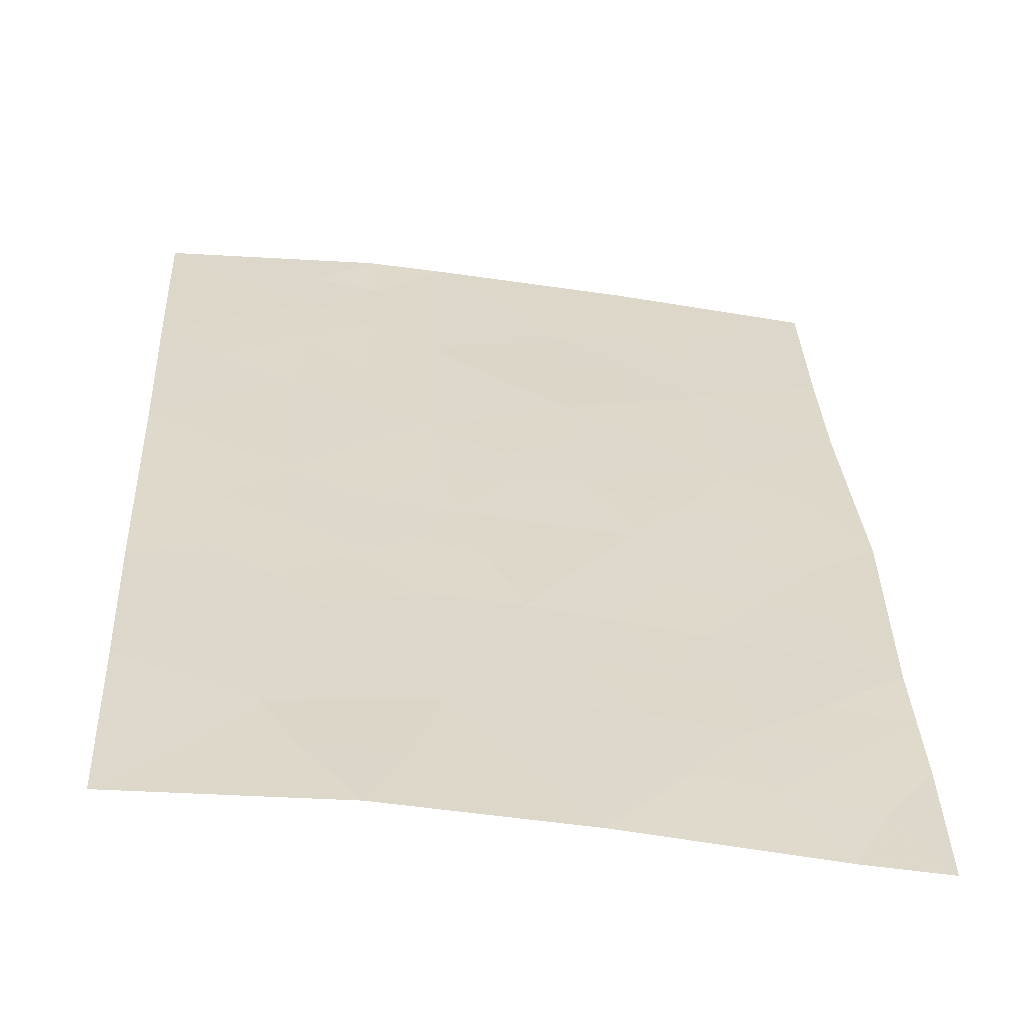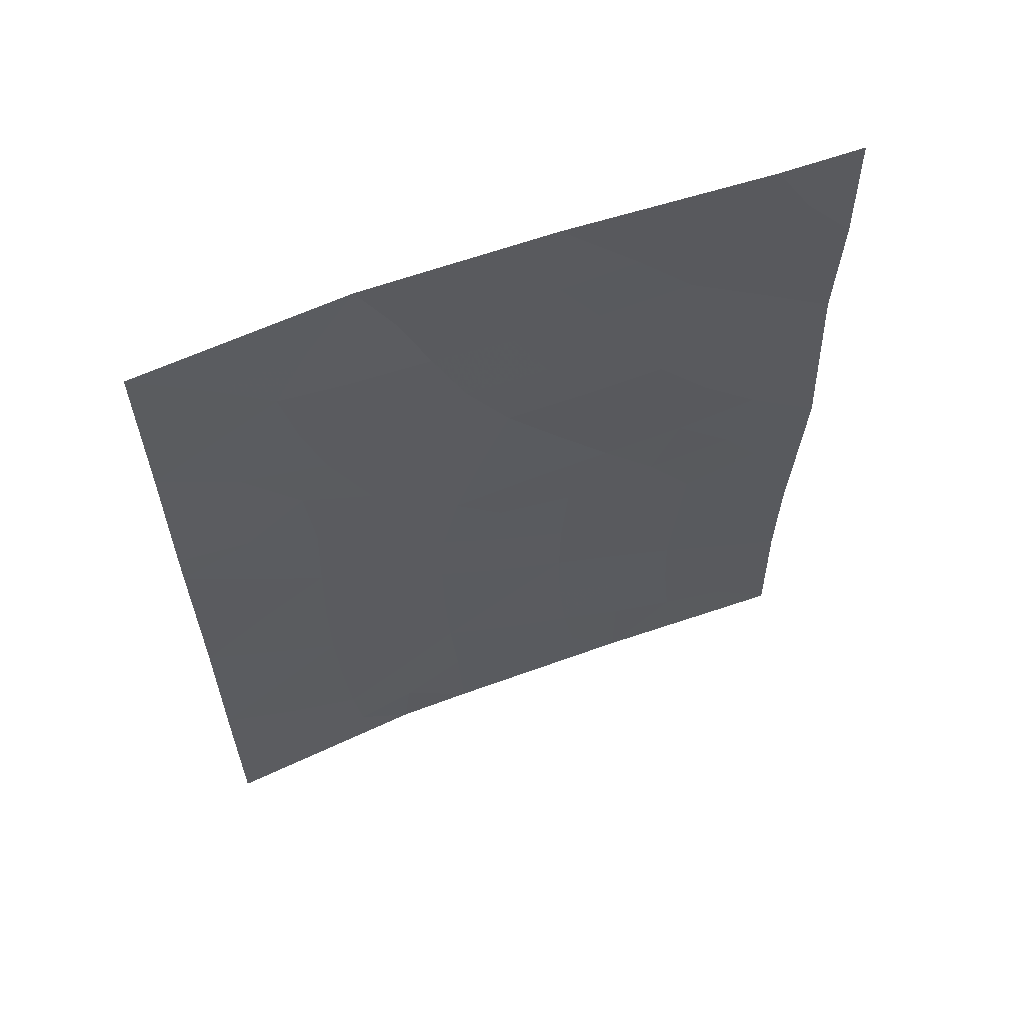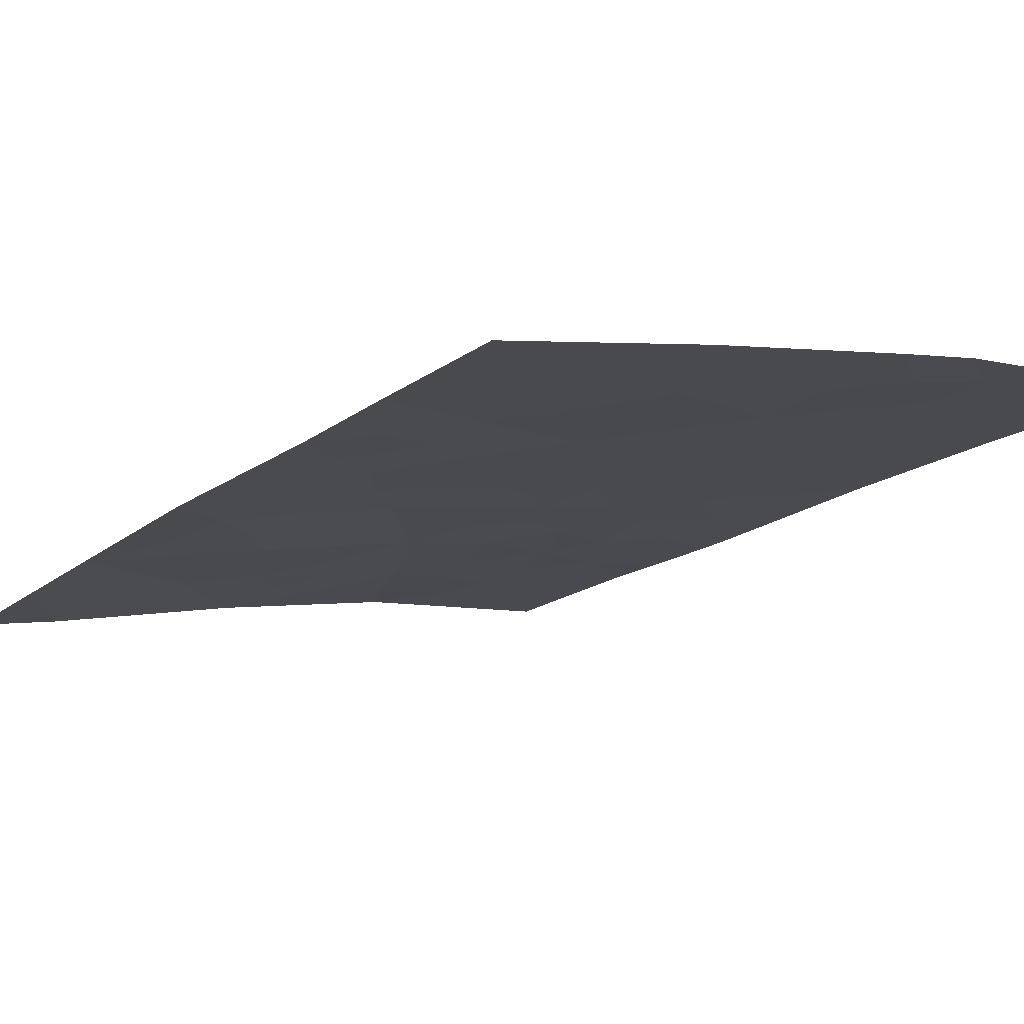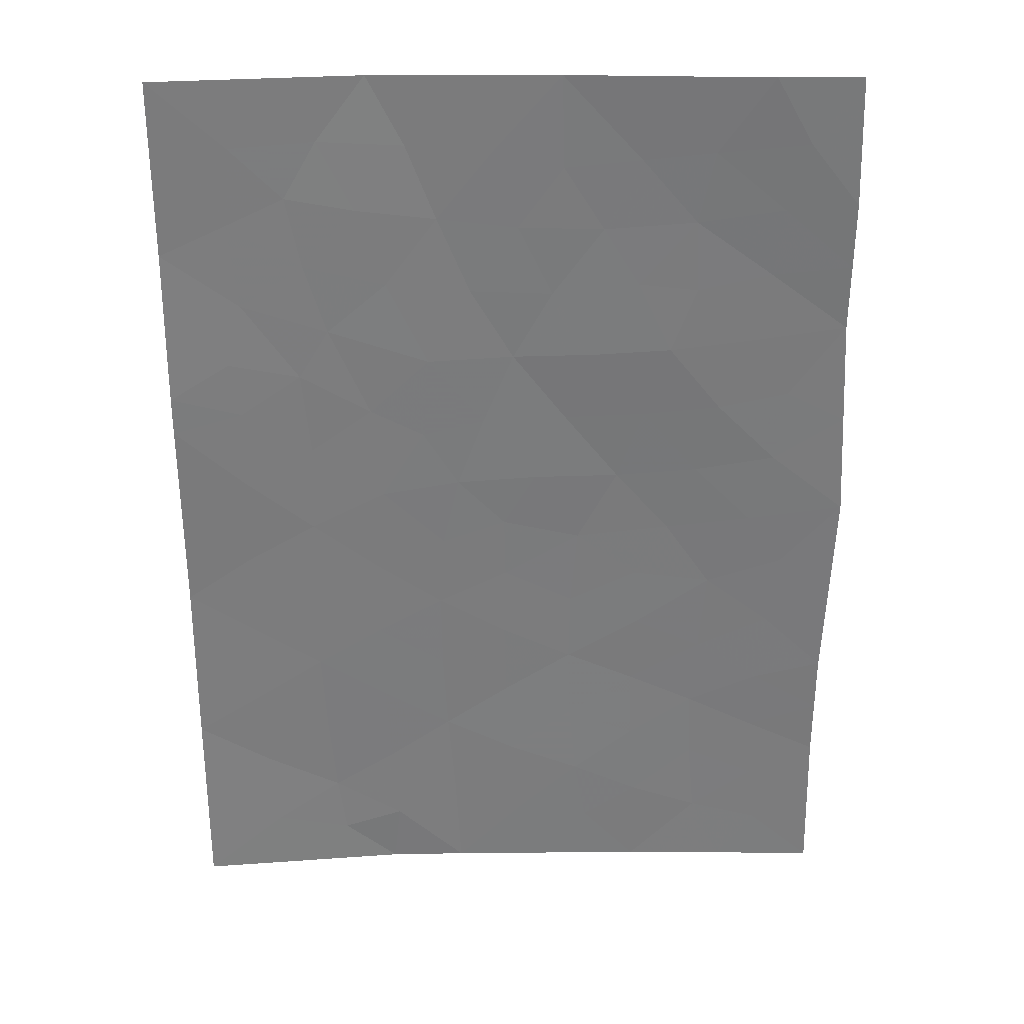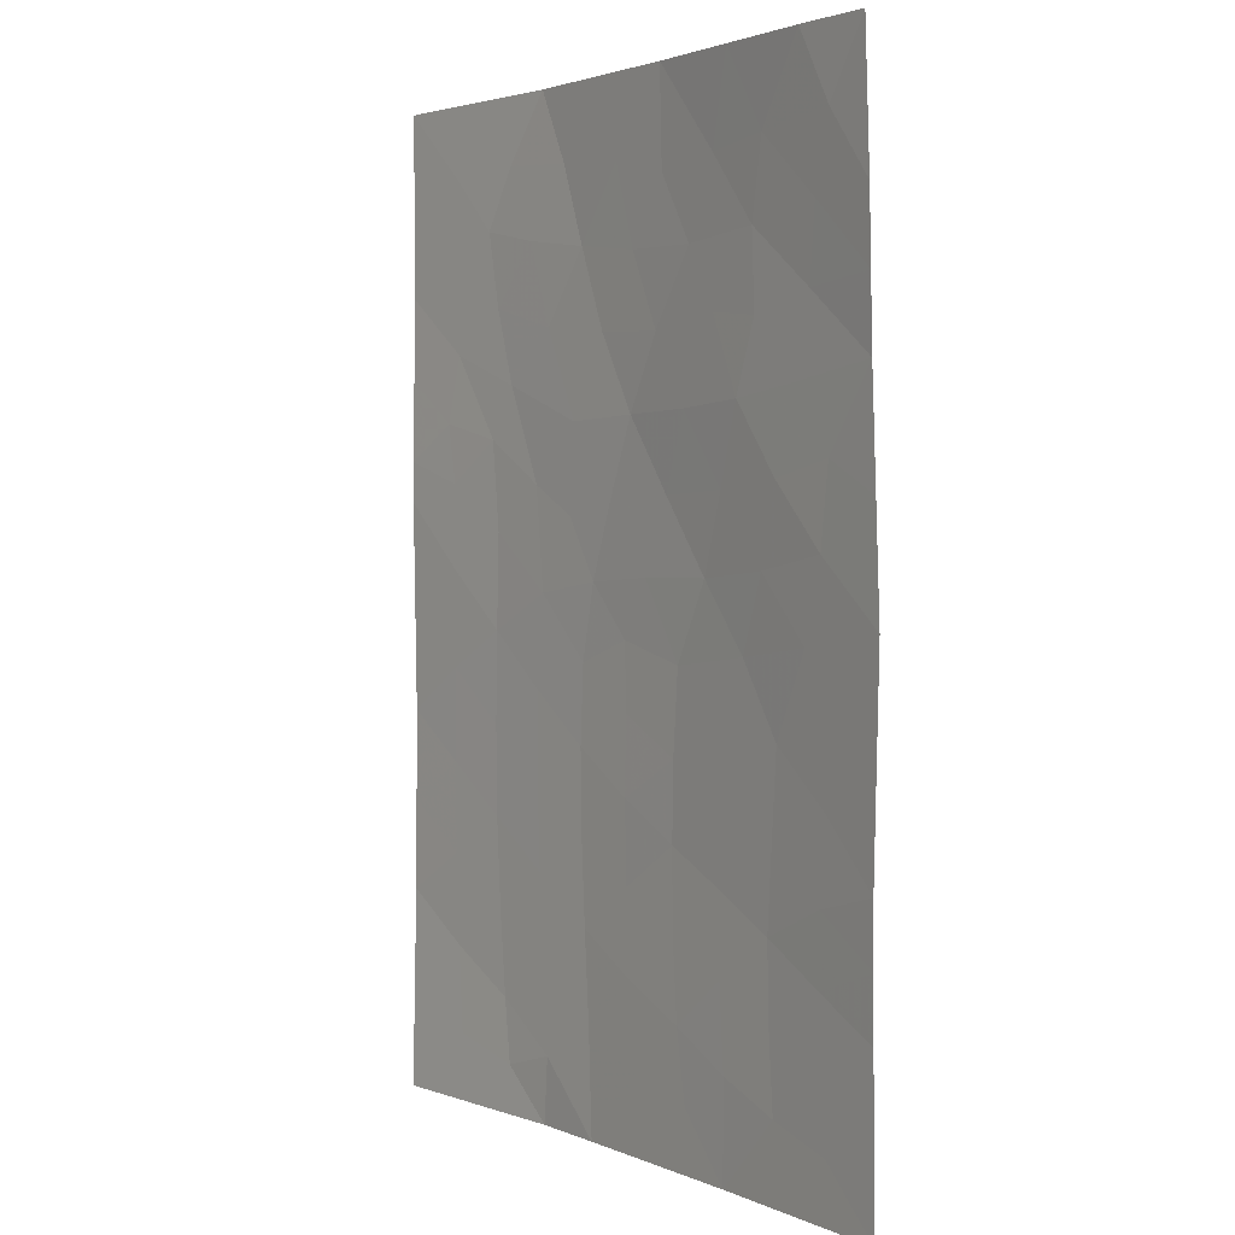
<metadata>
{"format":"obj","ext":"obj","renderer":"f3d","projection":"perspective","resolution":1024,"background":"white","views":[{"elev":31.1,"azim":177.3,"up":"+Z"},{"elev":62.7,"azim":150.0,"up":"+Y"},{"elev":-16.7,"azim":-34.0,"up":"+Z"},{"elev":31.5,"azim":169.6,"up":"+Y"},{"elev":2.6,"azim":-134.0,"up":"+Y"}]}
</metadata>
<code>
v -7.985 50 43.37
v -4.622 48.46 43.88
v -3.061 50 44.02
v -5.66 50 43.79
v -6.47 48.15 43.64
v -11.56 46.66 42.7
v -11.69 44 42.67
v -5.693 38 43.77
v -11.56 48.36 42.65
v -11.5 50 42.64
v -10.47 50 42.82
v -9.119 38 43.19
v -11.62 38 42.71
v -3.037 38 43.98
v -7.407 46.23 43.49
v -3.062 47.75 44.03
v -11.59 39.95 42.73
v -11.59 41.43 42.71
v -8.168 41.55 43.38
v -6.431 42.49 43.66
v -4.767 43.74 43.86
v -8.286 39.6 43.34
v -3.046 45.26 44.01
v -3.045 45.75 44
v -3.06 42.7 44.04
v -9.376 46.34 43.1
v -4.909 39.38 43.85
v -3.047 40.47 44.03
v -4.758 41.53 43.86
v -6.654 38 43.61
v -9.64 48.11 43.05
v -4.699 46 43.86
v -6.5 40.42 43.65
v -6.69 44.37 43.61
v -8.515 48.01 43.28
v -9.858 40.79 43.07
v -10.01 42.8 43.04
v -8.759 44.46 43.27
v -5.039 49.18 43.84
v -5.472 48.28 43.77
v -6.106 49.11 43.71
v -11.62 45.33 42.69
v -10.89 45.71 42.83
v -10.76 44.75 42.85
v -5.775 38.83 43.74
v -5.012 38.6 43.83
v -11.53 49.18 42.64
v -10.94 49.15 42.75
v -3.98 49.13 43.94
v -4.36 50 43.9
v -10.37 38 42.95
v -10.84 38.7 42.87
v -9.974 38.92 43.04
v -4.06 38.82 43.91
v -4.365 38 43.87
v -3.895 48.12 43.95
v -3.062 48.87 44.03
v -11.61 38.98 42.72
v -10.76 39.51 42.89
v -11.64 42.72 42.69
v -10.95 43.14 42.84
v -10.83 42.17 42.87
v -11.56 47.51 42.67
v -10.7 48.28 42.83
v -10.59 47.4 42.88
v -11.59 40.69 42.72
v -10.73 41.2 42.89
v -10.72 40.36 42.9
v -4.007 47.02 43.94
v -4.806 47.54 43.86
v -7.318 40.99 43.52
v -7.39 39.96 43.5
v -8.193 40.58 43.37
v -6.587 39.3 43.63
v -5.703 39.87 43.75
v -3.97 39.88 43.94
v -4.818 40.43 43.86
v -3.92 41 43.94
v -6.822 50 43.58
v -7.151 49.03 43.52
v -3.053 43.98 44.02
v -3.902 43.26 43.95
v -3.917 44.45 43.93
v -9.888 39.89 43.06
v -5.822 47.27 43.73
v -3.902 42.12 43.95
v -4.743 42.63 43.86
v -9.122 39.21 43.19
v -8.433 38.74 43.31
v -7.535 38.91 43.47
v -3.053 41.58 44.03
v -7.462 48.03 43.47
v -8.015 48.82 43.37
v -3.054 46.75 44.02
v -3.8 46.21 43.94
v -8.184 42.49 43.38
v -7.308 42.93 43.52
v -7.288 41.98 43.52
v -10.03 45.51 42.99
v -9.075 45.4 43.18
v -9.771 44.56 43.06
v -5.585 42.03 43.76
v -5.599 43.08 43.76
v -3.927 45.49 43.93
v -4.804 44.91 43.86
v -10.35 46.47 42.92
v -3.042 39.24 44
v -5.581 45.47 43.76
v -7.025 45.29 43.56
v -9.042 40.22 43.21
v -9.025 41.18 43.23
v -9.928 41.73 43.06
v -6.486 43.45 43.64
v -5.706 44.22 43.74
v -5.625 40.96 43.76
v -7.887 38 43.4
v -8.953 48.92 43.18
v -9.827 49.03 42.99
v -9.23 50 43.1
v -6.871 47.16 43.58
v -9.683 47.19 43.04
v -6.443 41.48 43.66
v -7.694 44.44 43.44
v -7.29 43.74 43.52
v -8.265 43.51 43.37
v -8.074 45.34 43.38
v -9.436 43.66 43.15
v -7.893 47.12 43.4
v -8.424 46.27 43.29
v -9.075 42.12 43.21
v -9.031 42.92 43.22
v -10.5 43.81 42.92
v -6.331 46.18 43.65
v -6.245 45.11 43.67
v -5.078 46.63 43.82
v -8.956 47.26 43.19
f 39 40 41
f 42 43 44
f 27 46 45
f 9 47 48
f 49 39 50
f 51 52 53
f 46 54 55
f 56 49 57
f 58 59 52
f 60 61 62
f 63 64 65
f 66 67 68
f 56 69 70
f 71 72 73
f 45 74 75
f 76 77 78
f 79 41 80
f 81 82 83
f 68 84 59
f 40 70 85
f 86 87 82
f 12 88 89
f 72 74 90
f 91 78 86
f 80 92 93
f 94 95 69
f 96 97 98
f 99 100 101
f 87 102 103
f 104 83 105
f 104 32 95
f 106 99 43
f 76 107 54
f 108 134 133
f 73 110 111
f 67 62 112
f 113 114 103
f 115 77 75
f 116 89 90
f 117 118 119
f 121 31 136
f 71 98 122
f 115 122 102
f 121 106 65
f 118 64 48
f 123 124 125
f 93 35 117
f 113 97 124
f 123 126 109
f 108 105 114
f 132 101 127
f 128 92 120
f 100 129 126
f 96 130 131
f 110 88 84
f 136 128 129
f 112 130 111
f 61 7 132
f 127 125 131
f 4 39 41
f 39 2 40
f 41 40 5
f 7 42 44
f 42 6 43
f 8 45 46
f 45 8 30
f 47 10 48
f 11 48 10
f 3 49 50
f 49 2 39
f 50 39 4
f 12 51 53
f 51 13 52
f 8 46 55
f 46 27 54
f 55 54 14
f 16 56 57
f 56 2 49
f 57 49 3
f 13 58 52
f 58 17 59
f 52 59 53
f 18 60 62
f 60 7 61
f 62 61 37
f 6 63 65
f 63 9 64
f 65 64 31
f 17 66 68
f 66 18 67
f 68 67 36
f 2 56 70
f 56 16 69
f 19 71 73
f 71 33 72
f 73 72 22
f 27 45 75
f 45 30 74
f 75 74 33
f 28 76 78
f 76 27 77
f 78 77 29
f 1 79 80
f 79 4 41
f 80 41 5
f 23 81 83
f 81 25 82
f 83 82 21
f 17 68 59
f 68 36 84
f 59 84 53
f 5 40 85
f 40 2 70
f 85 70 135
f 25 86 82
f 86 29 87
f 82 87 21
f 12 53 88
f 89 88 22
f 22 72 90
f 72 33 74
f 90 74 30
f 25 91 86
f 91 28 78
f 86 78 29
f 1 80 93
f 80 5 92
f 93 92 35
f 16 94 69
f 94 24 95
f 69 95 32
f 19 96 98
f 96 125 97
f 98 97 20
f 44 99 101
f 99 26 100
f 101 100 38
f 21 87 103
f 87 29 102
f 103 102 20
f 104 23 83
f 105 83 21
f 23 104 24
f 95 24 104
f 6 106 43
f 106 26 99
f 43 99 44
f 27 76 54
f 76 28 107
f 54 107 14
f 19 73 111
f 73 22 110
f 111 110 36
f 36 67 112
f 67 18 62
f 112 62 37
f 20 113 103
f 113 34 114
f 103 114 21
f 33 115 75
f 115 29 77
f 75 77 27
f 30 116 90
f 116 12 89
f 90 89 22
f 1 117 119
f 119 118 11
f 85 120 5
f 26 121 136
f 33 71 122
f 71 19 98
f 122 98 20
f 29 115 102
f 115 33 122
f 102 122 20
f 31 121 65
f 121 26 106
f 65 106 6
f 11 118 48
f 118 31 64
f 48 64 9
f 38 123 125
f 123 34 124
f 1 93 117
f 34 113 124
f 113 20 97
f 124 97 125
f 34 123 109
f 123 38 126
f 109 126 15
f 34 134 114
f 114 105 21
f 37 132 127
f 132 44 101
f 127 101 38
f 15 128 120
f 128 35 92
f 120 92 5
f 38 100 126
f 100 26 129
f 126 129 15
f 125 96 131
f 96 19 130
f 131 130 37
f 36 110 84
f 110 22 88
f 84 88 53
f 26 136 129
f 136 35 128
f 129 128 15
f 36 112 111
f 112 37 130
f 111 130 19
f 37 61 132
f 37 127 131
f 127 38 125
f 132 7 44
f 133 120 85
f 133 109 15
f 120 133 15
f 108 133 135
f 134 109 133
f 109 134 34
f 85 135 133
f 134 108 114
f 108 135 32
f 136 31 35
f 32 104 105
f 108 32 105
f 135 70 69
f 117 35 31
f 32 135 69
f 118 117 31

</code>
